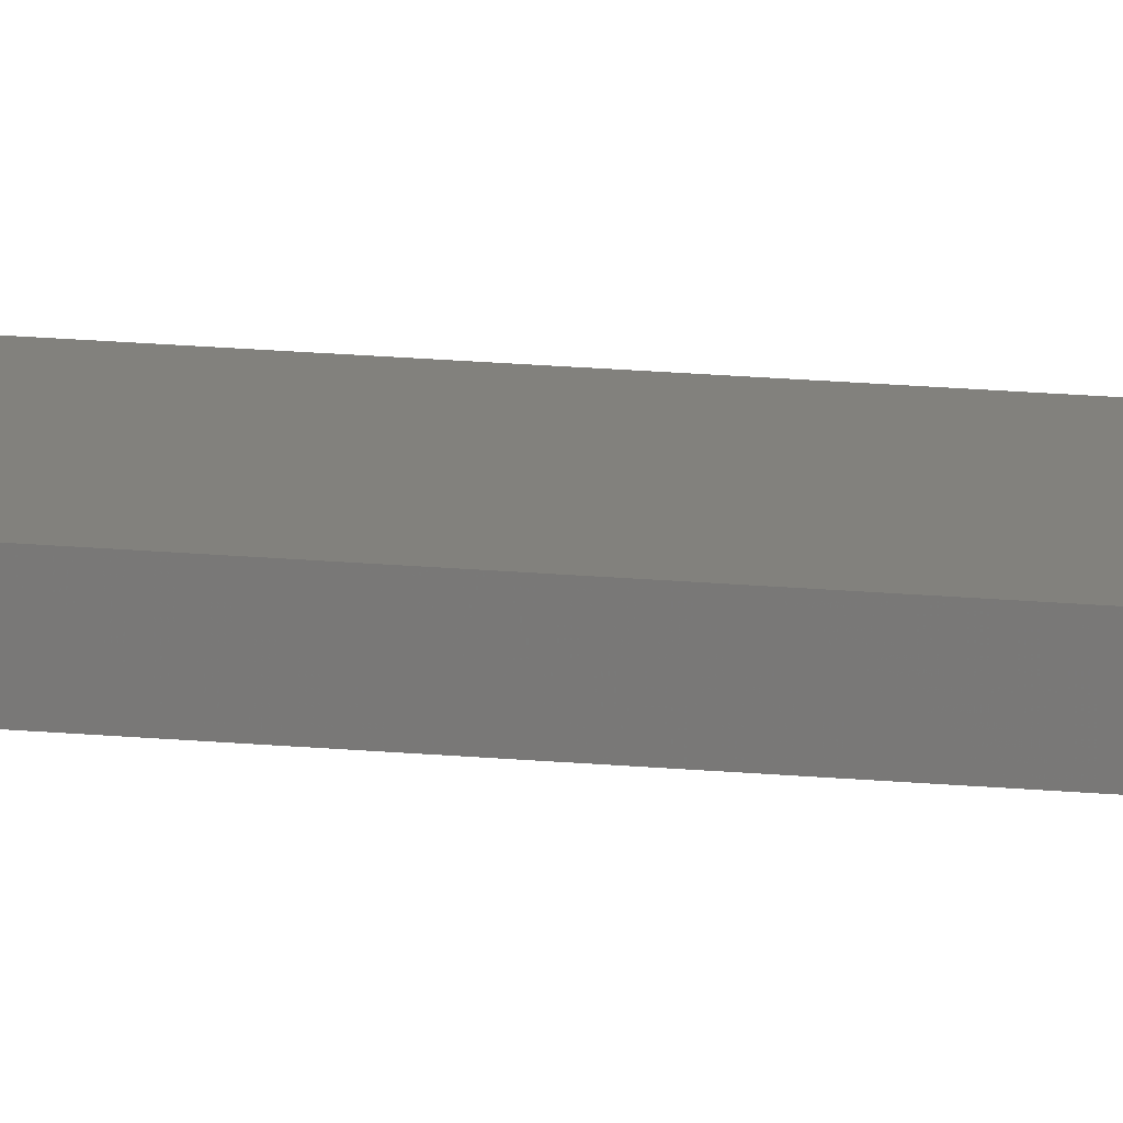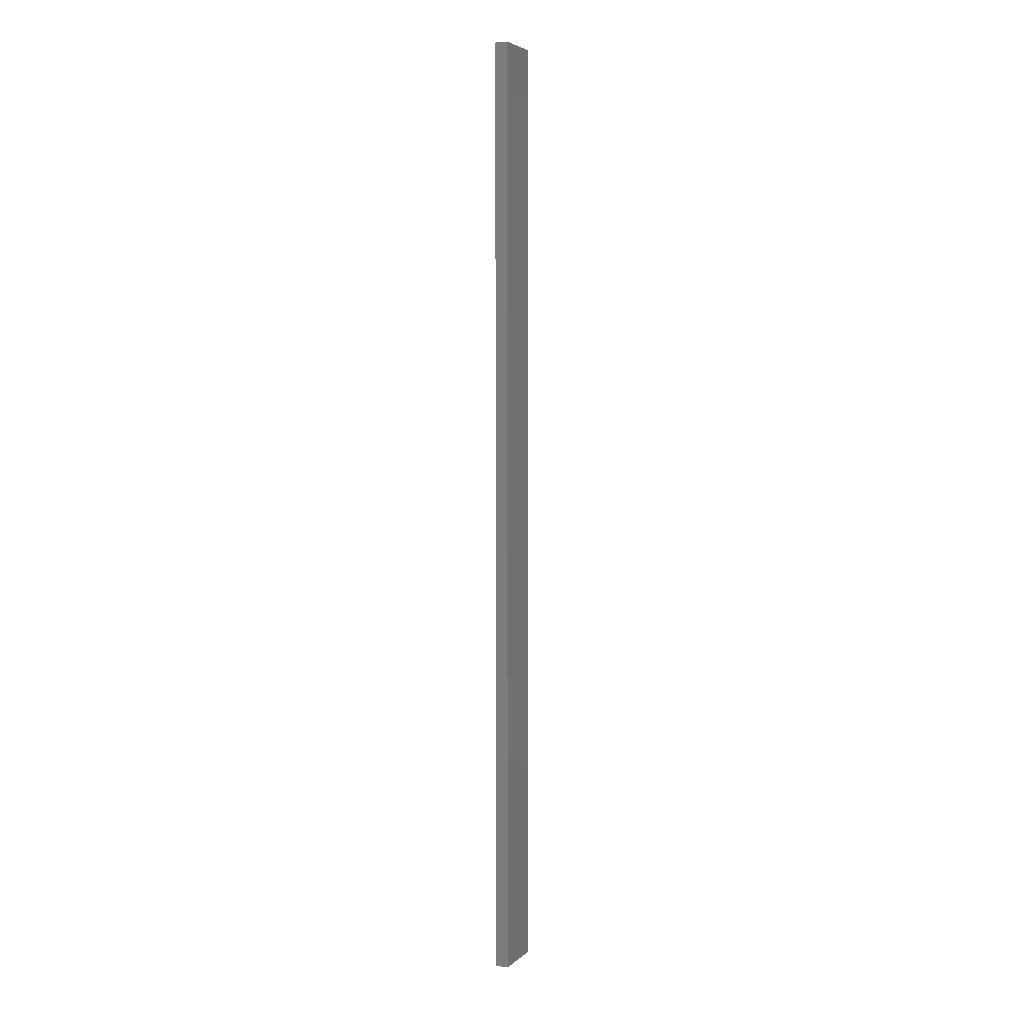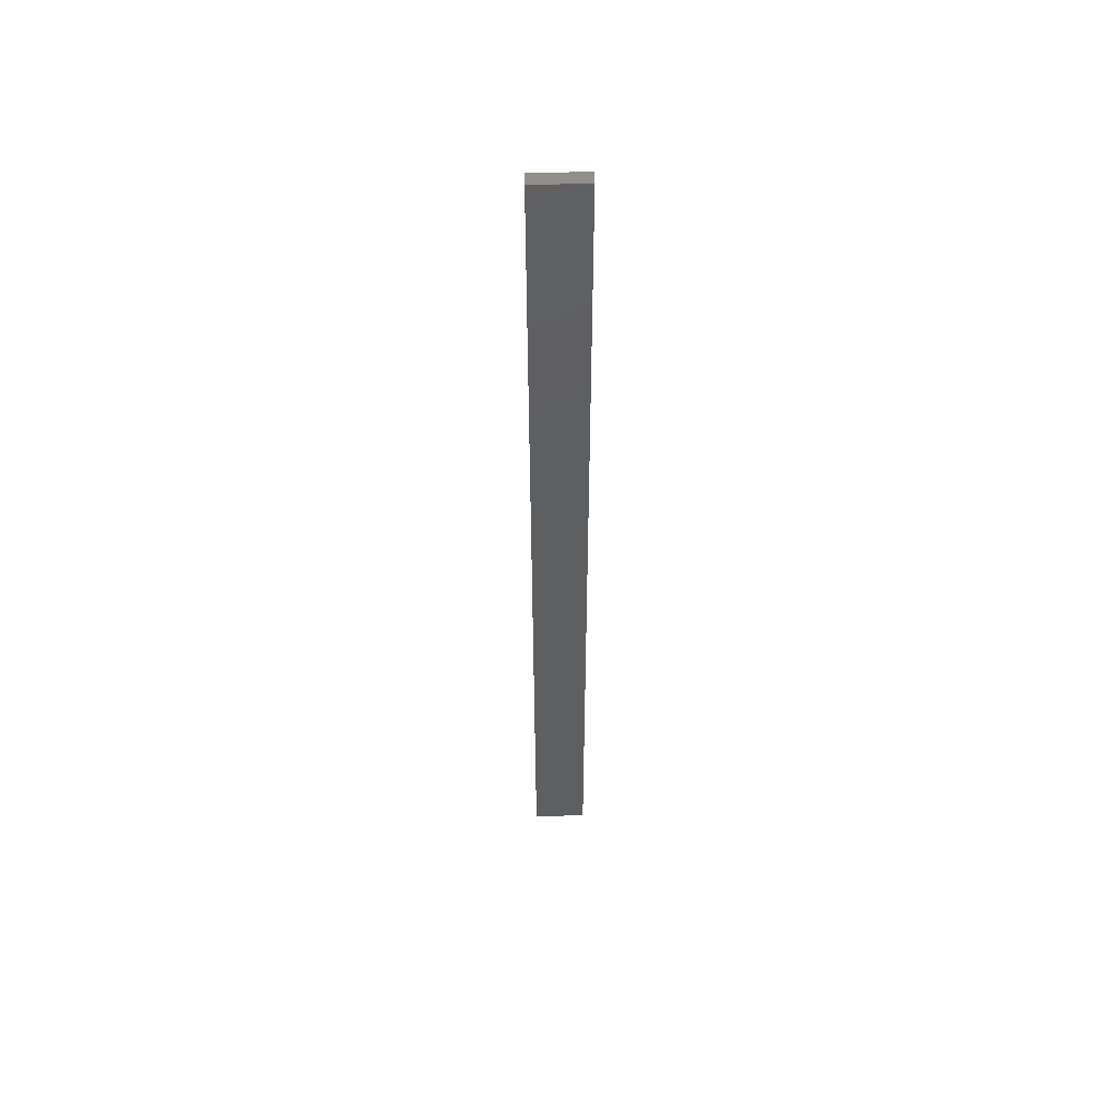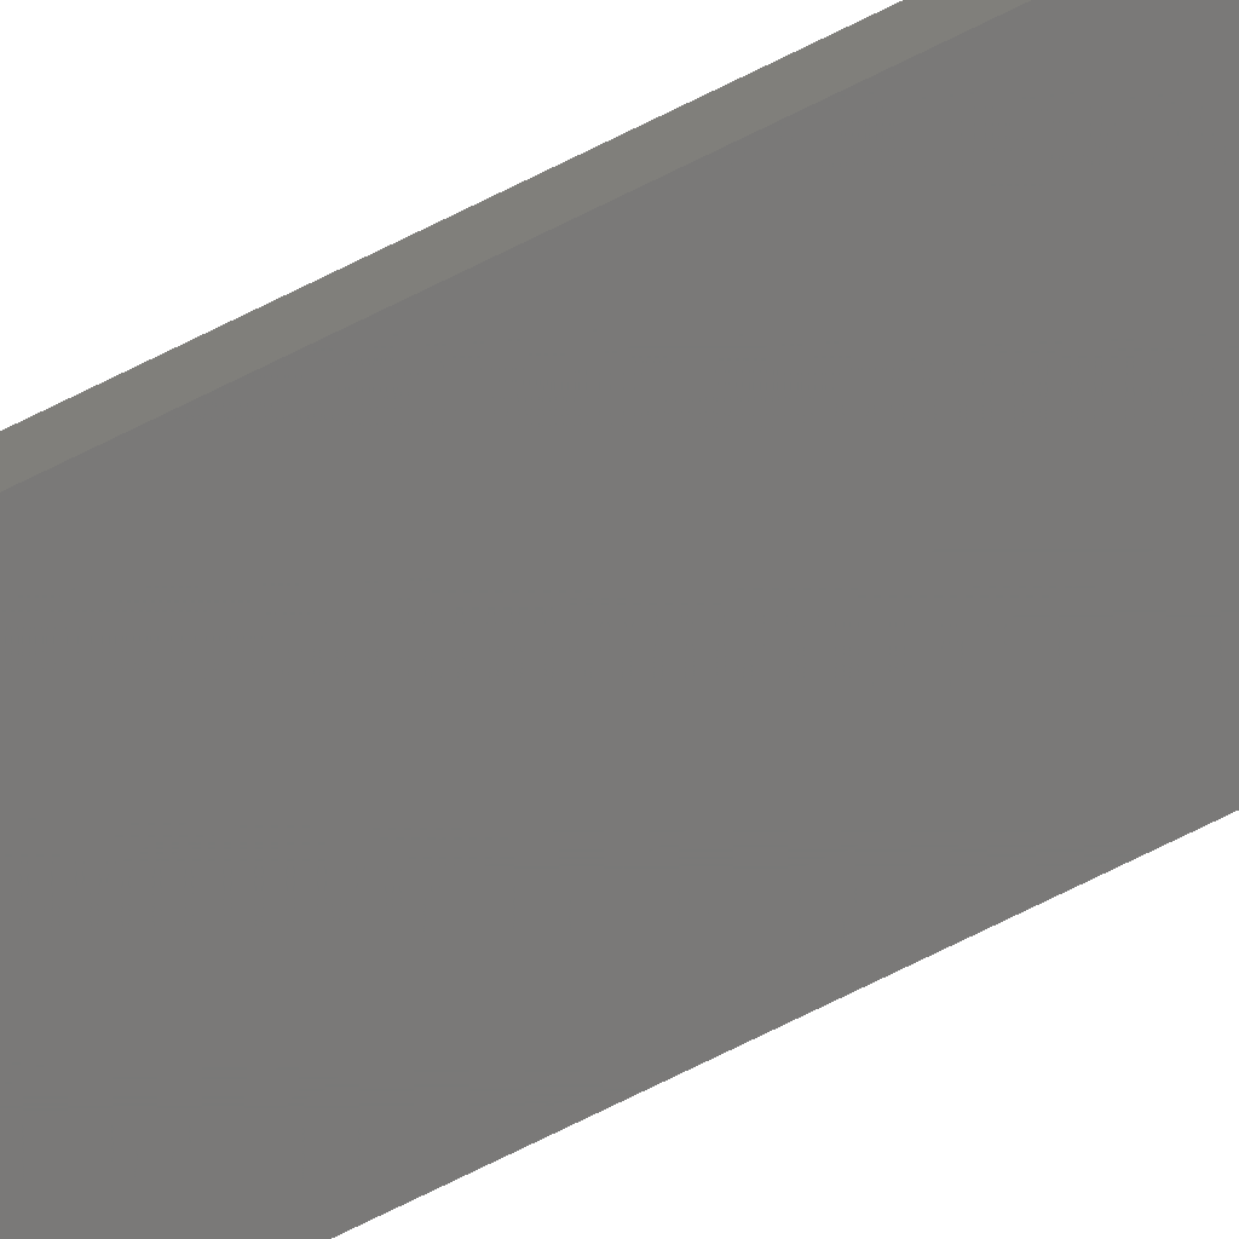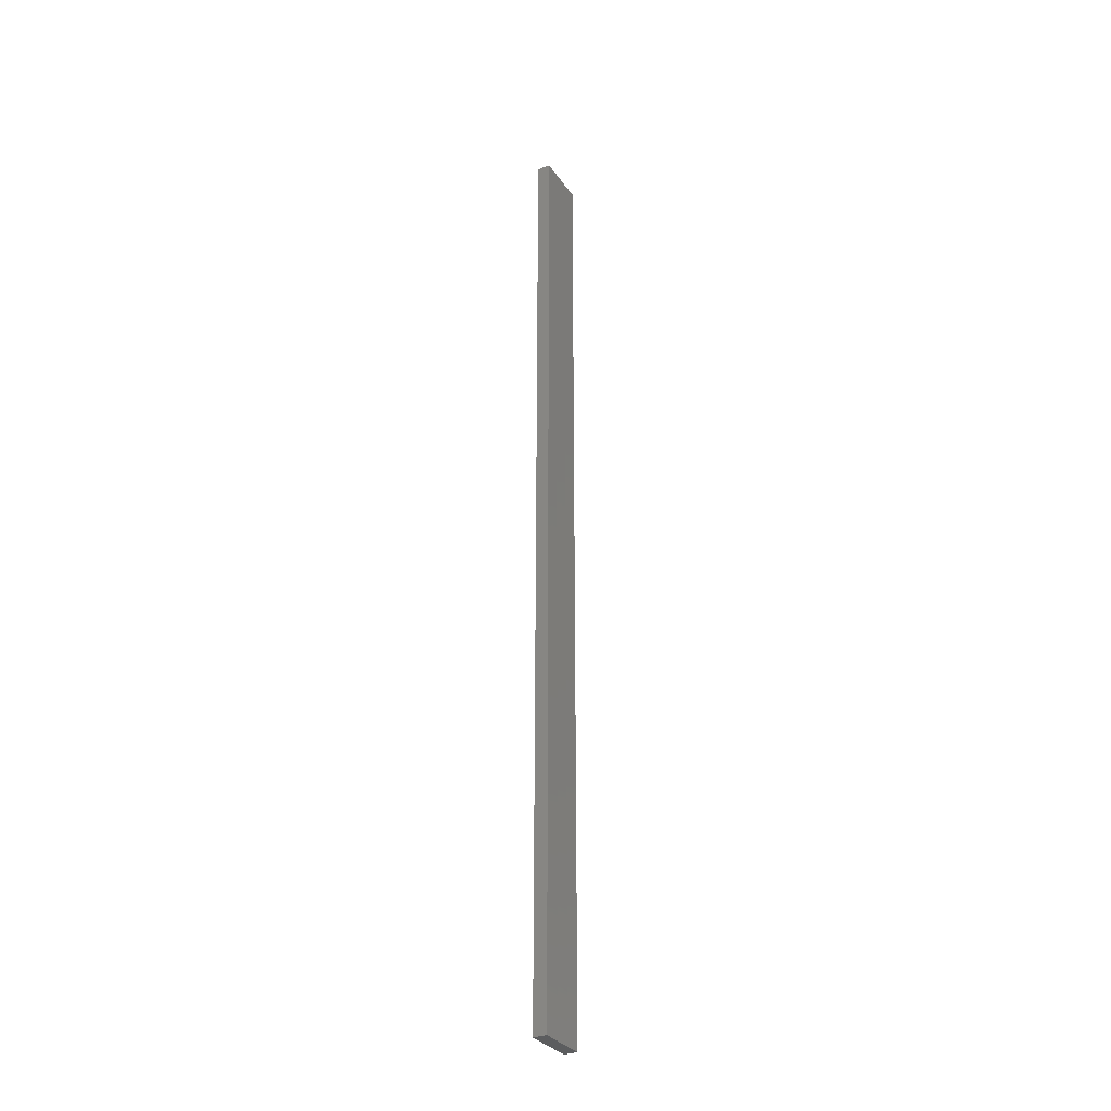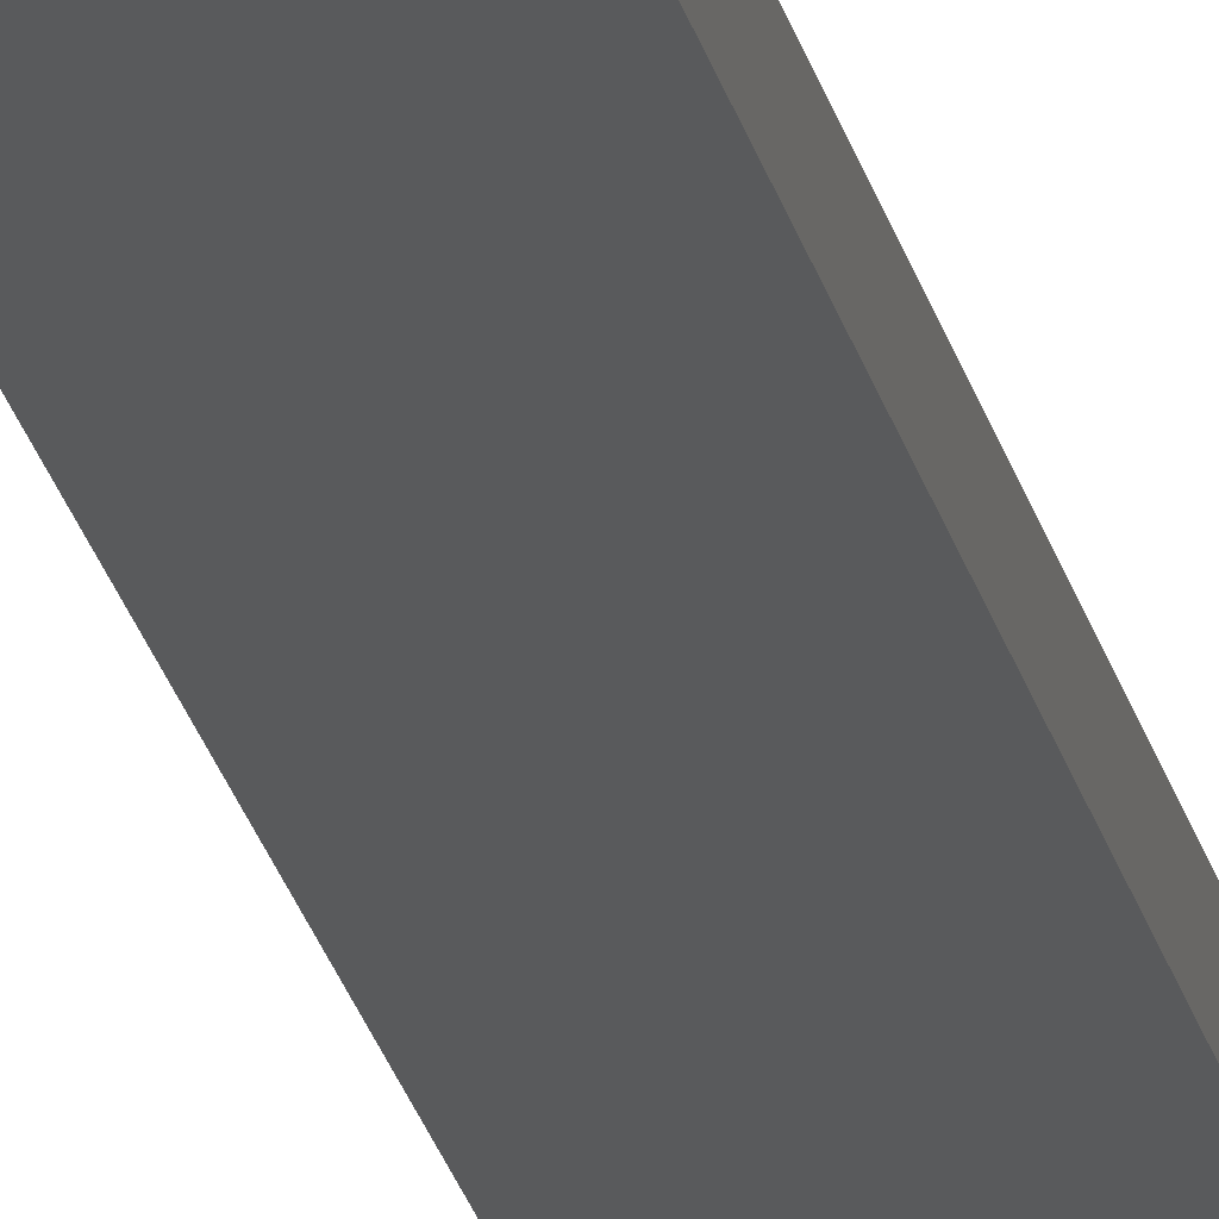
<metadata>
{"format":"stl","ext":"stl","renderer":"f3d","projection":"perspective","resolution":1024,"background":"white","views":[{"elev":15.5,"azim":-78.0,"up":"+Y"},{"elev":4.5,"azim":113.9,"up":"+Z"},{"elev":52.7,"azim":-1.5,"up":"+Z"},{"elev":-72.3,"azim":116.5,"up":"+Y"},{"elev":-31.4,"azim":118.8,"up":"+Z"},{"elev":-23.5,"azim":-167.9,"up":"+Y"}]}
</metadata>
<code>
# stl→obj: 16 verts, 28 faces
v -0.4731 -4.301 -128.9
v -0.4064 -4.301 -128.9
v -0.4064 -4.301 -125.3
v -0.4731 -4.301 -125.3
v -0.5398 -4.301 -128.9
v -0.5398 -4.301 -125.3
v -0.6064 -4.301 -128.9
v -0.6064 -4.301 -125.3
v -0.6064 -4.251 -125.3
v -0.6064 -4.251 -128.9
v -0.4065 -4.251 -125.3
v -0.4065 -4.251 -128.9
v -0.4732 -4.251 -125.3
v -0.4732 -4.251 -128.9
v -0.5398 -4.251 -125.3
v -0.5398 -4.251 -128.9
f 1 2 3
f 1 3 4
f 5 4 6
f 5 1 4
f 7 6 8
f 7 5 6
f 7 9 10
f 8 9 7
f 11 12 13
f 13 14 15
f 12 14 13
f 15 16 9
f 14 16 15
f 16 10 9
f 12 3 2
f 11 3 12
f 15 9 8
f 6 15 8
f 4 13 15
f 4 15 6
f 3 11 13
f 3 13 4
f 16 5 10
f 10 5 7
f 16 14 5
f 14 1 5
f 14 12 1
f 12 2 1

</code>
